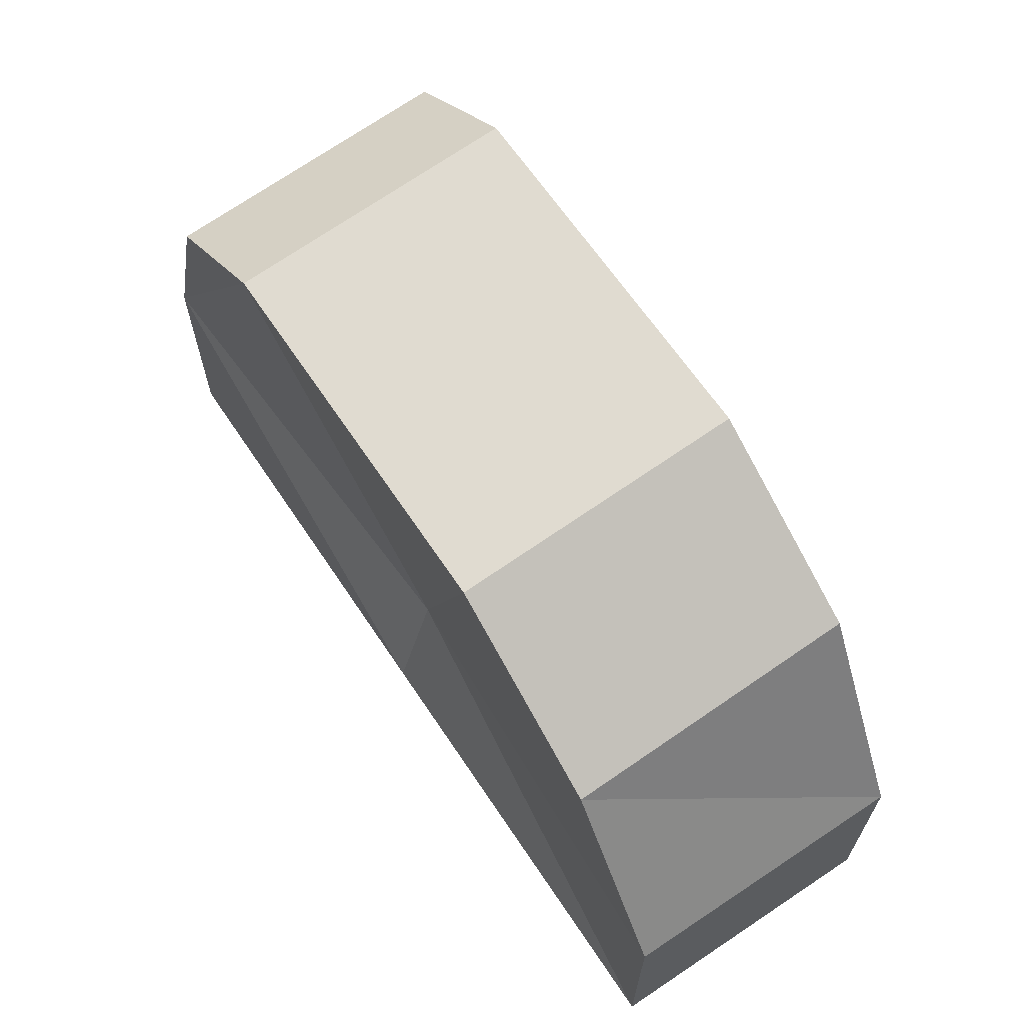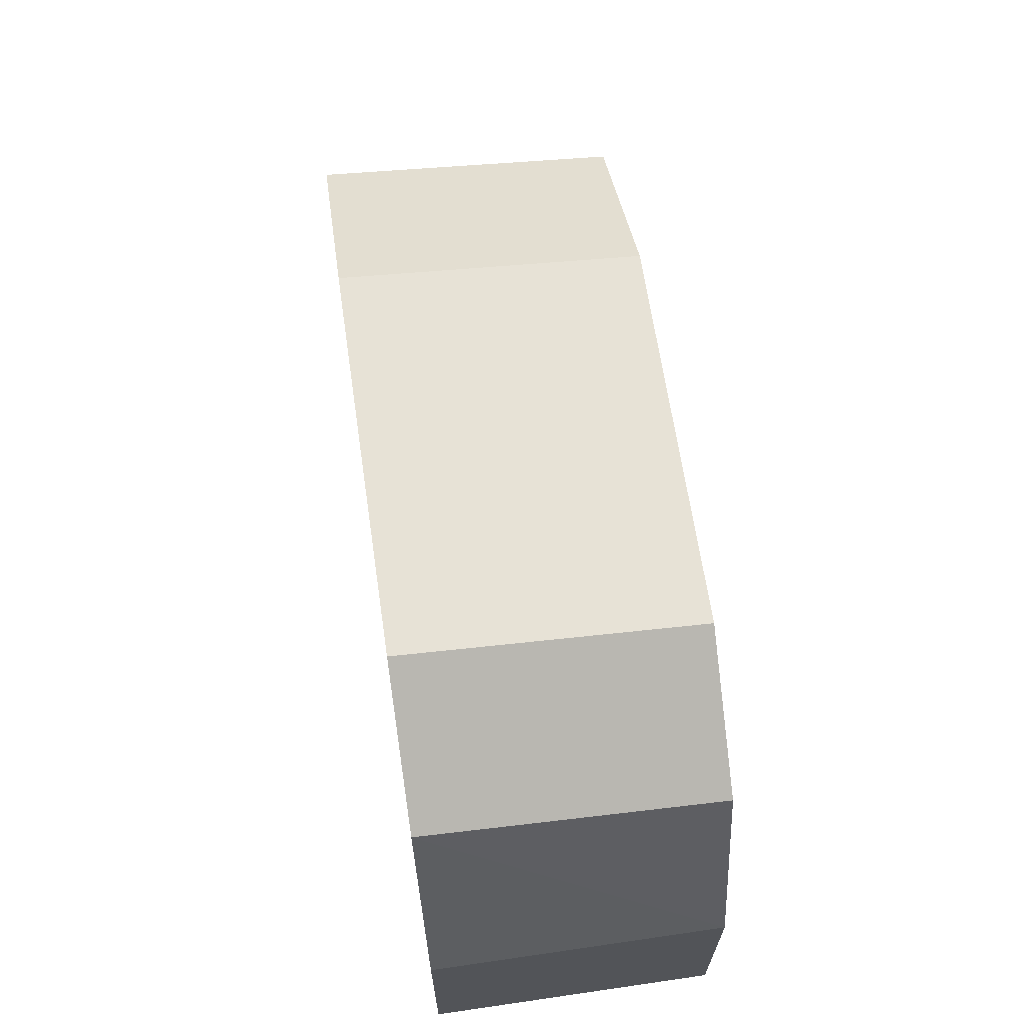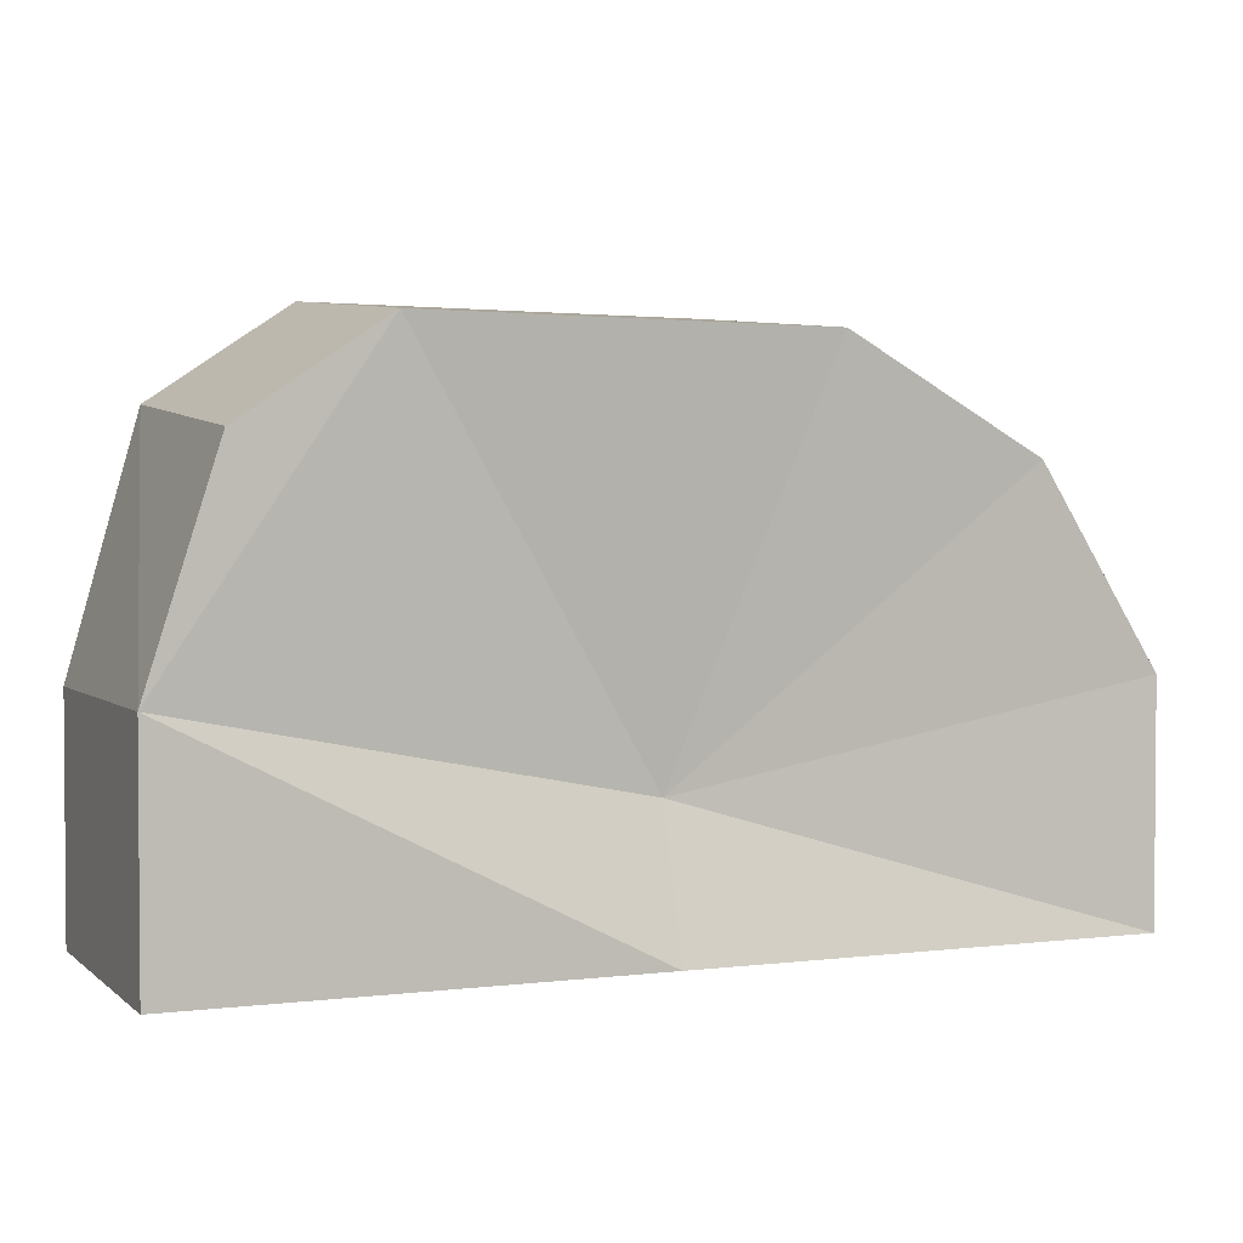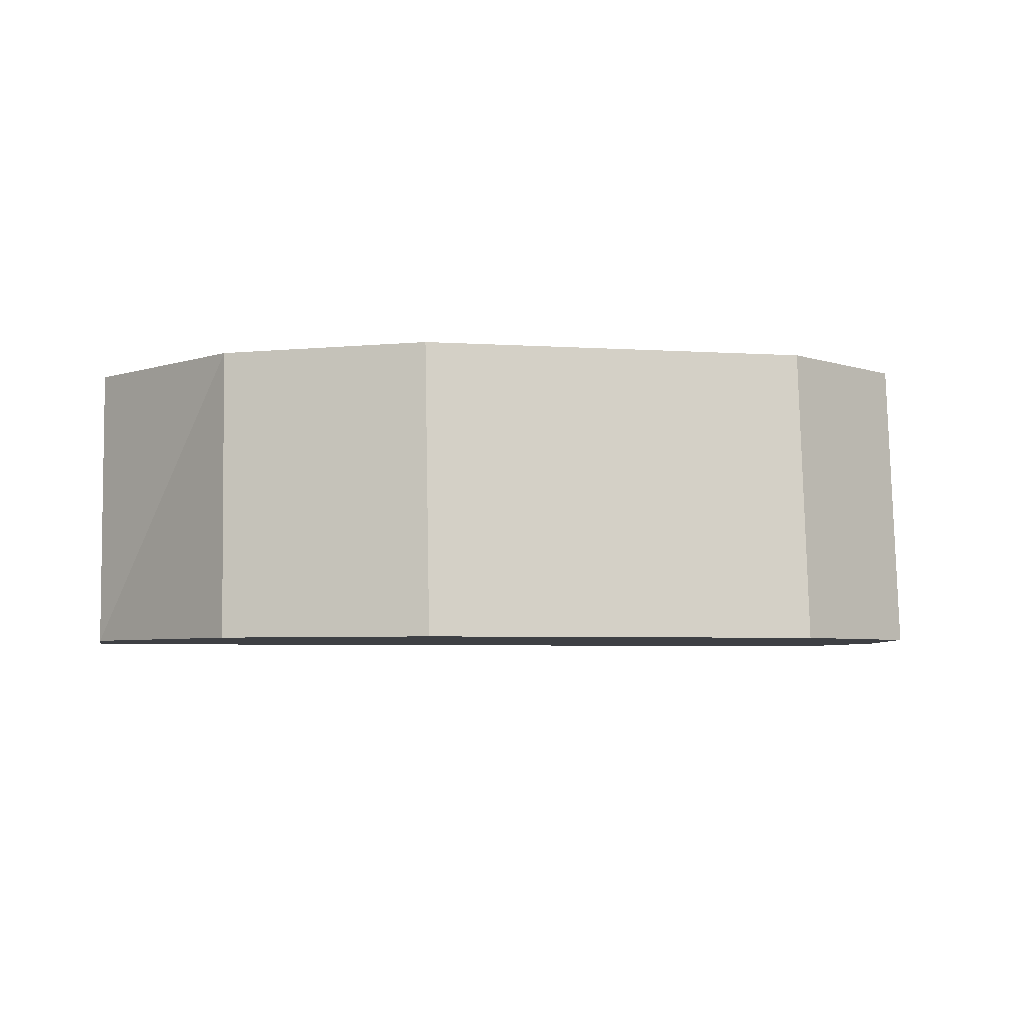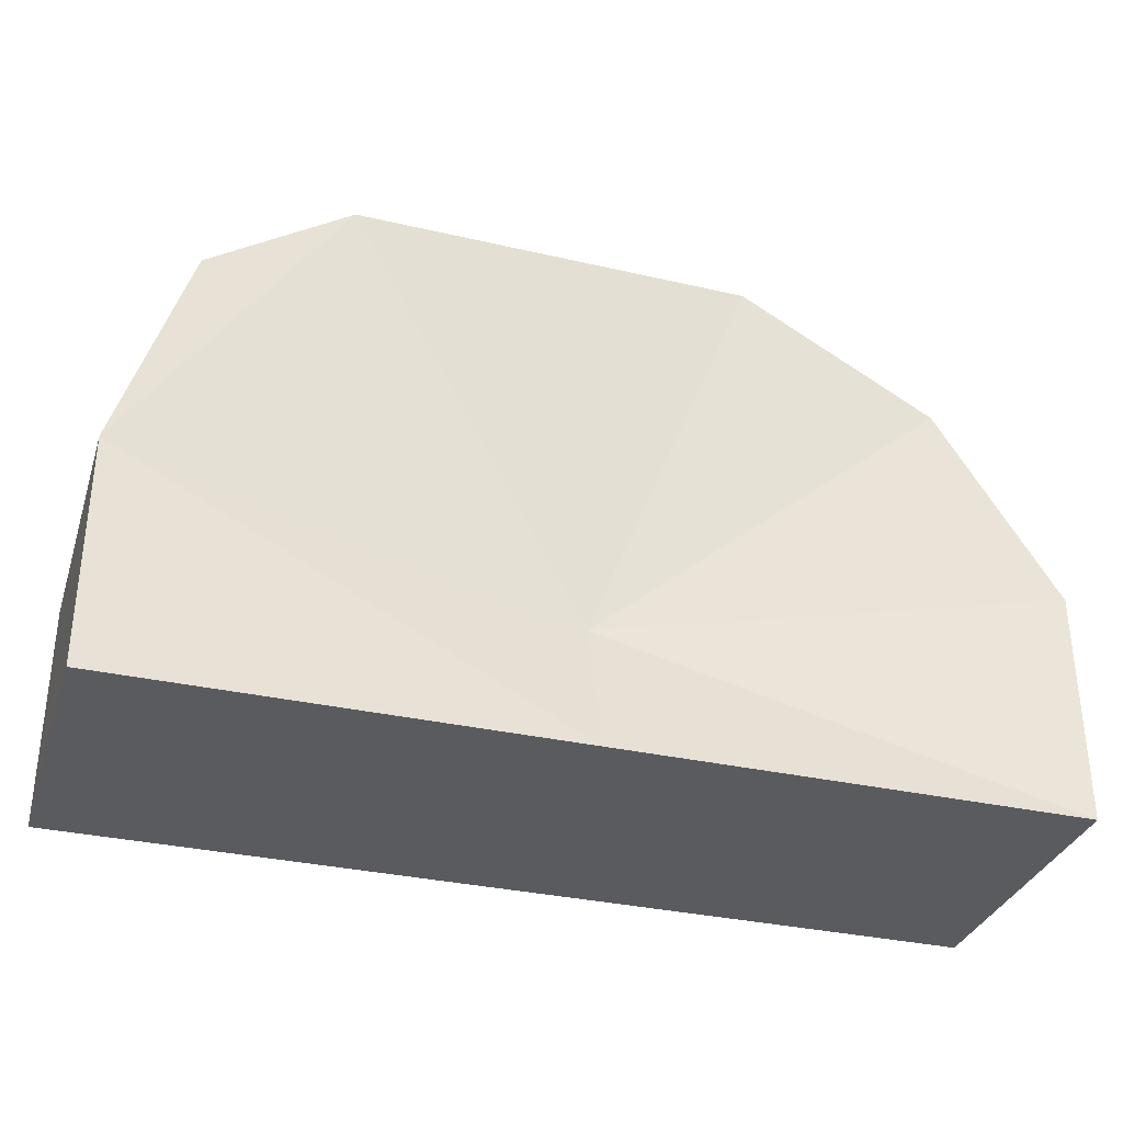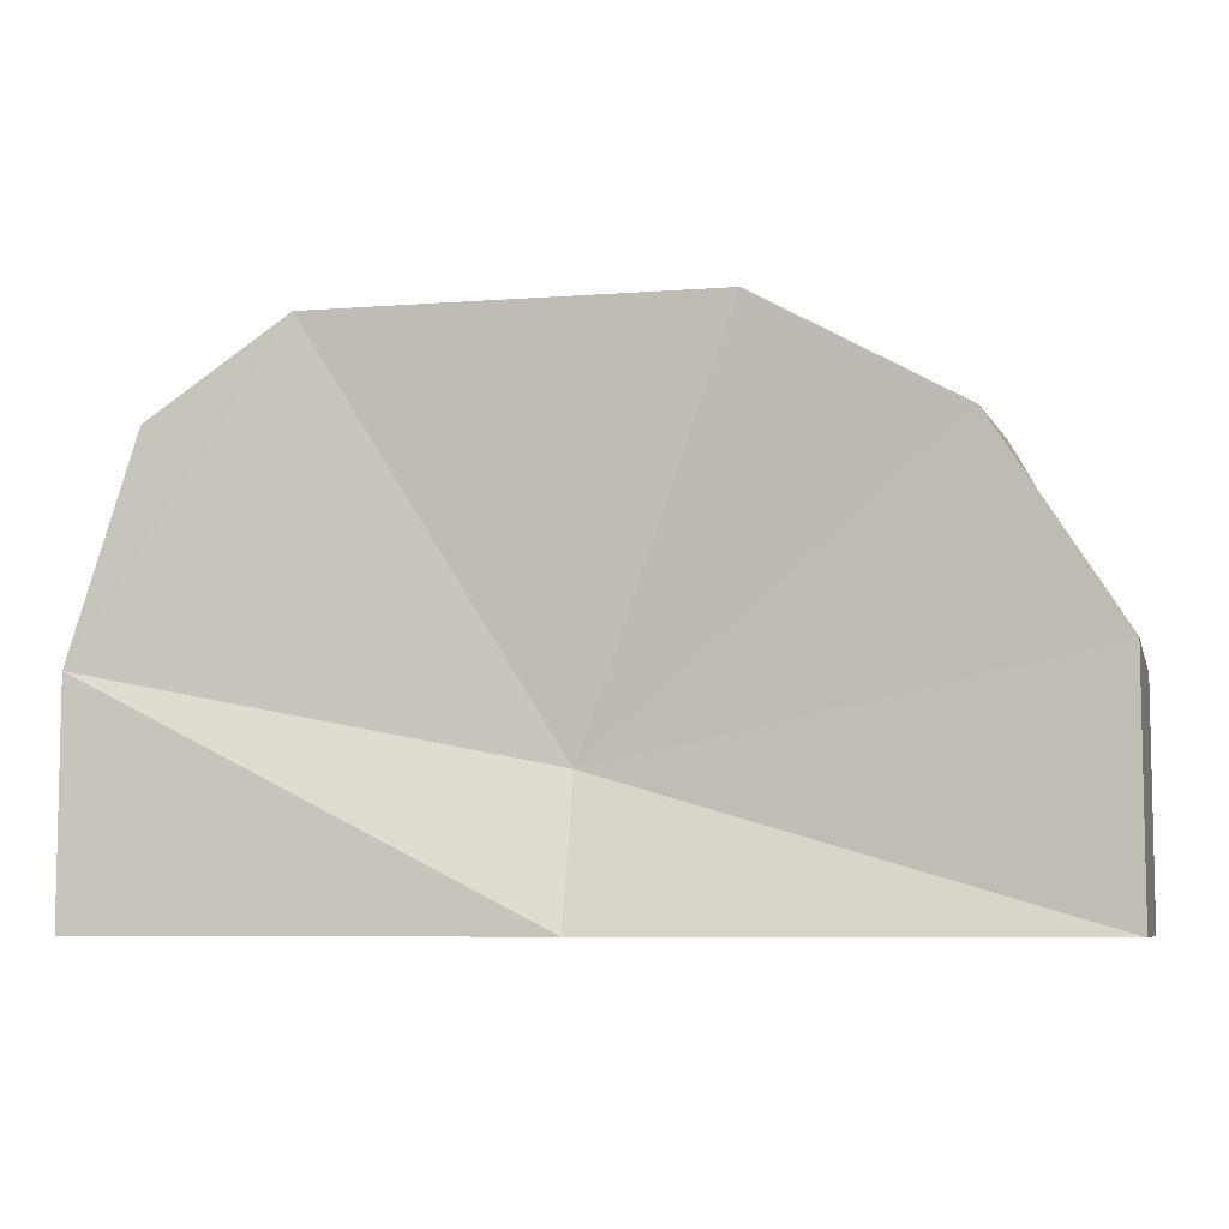
<metadata>
{"format":"obj","ext":"obj","renderer":"f3d","projection":"perspective","resolution":1024,"background":"white","views":[{"elev":64.5,"azim":56.3,"up":"+Y"},{"elev":65.4,"azim":-98.3,"up":"+Y"},{"elev":2.5,"azim":-23.3,"up":"+Y"},{"elev":-4.9,"azim":167.9,"up":"+Z"},{"elev":-33.4,"azim":-17.1,"up":"+Y"},{"elev":-7.2,"azim":13.7,"up":"+Y"}]}
</metadata>
<code>
g default
v 0.3715 1.43 3.264
v 0.3715 0.09756 3.264
v 2.991 0.09756 3.264
v 2.991 0.9081 3.027
v 1.58 3.224 3.264
v 0.7696 2.68 3.264
v 5.712 0.09756 3.264
v 5.712 1.457 3.264
v 5.004 2.572 3.264
v 3.874 3.205 3.264
g polySurface34 model1:abta276_2_Mesh_017__n_abta276_2_Mesh_017__n__null_
f 1 2 3
f 3 4 1
f 1 4 5
f 5 6 1
f 4 3 7
f 7 8 4
f 4 8 9
f 9 10 4
f 4 10 5
g default
v 5.712 0.09756 3.264
v 5.712 0.09756 1.539
v 5.712 1.457 1.539
v 5.712 1.457 3.264
v 5.004 2.572 3.264
v 5.004 2.738 1.539
v 3.874 3.205 3.264
v 3.874 3.371 1.539
v 1.58 3.224 3.264
v 1.58 3.39 1.539
v 0.7696 2.68 3.264
v 0.7696 2.846 1.539
v 0.3715 1.43 3.264
v 0.3715 1.43 1.539
v 0.3715 0.09756 1.539
v 0.3715 0.09756 3.264
g model1:abta276_2_Mesh_017__n_abta276_2_Mesh_017__n__null_ polySurface35
f 11 12 13
f 13 14 11
f 15 14 13
f 13 16 15
f 17 15 16
f 16 18 17
f 19 17 18
f 18 20 19
f 21 19 20
f 20 22 21
f 23 21 22
f 22 24 23
f 23 24 25
f 25 26 23
g default
v 5.712 1.457 1.539
v 5.712 0.09756 1.539
v 2.991 0.09756 1.539
v 2.991 0.9081 1.539
v 3.874 3.371 1.539
v 5.004 2.738 1.539
v 0.3715 0.09756 1.539
v 0.3715 1.43 1.539
v 1.58 3.39 1.539
v 0.7696 2.846 1.539
g model1:abta276_2_Mesh_017__n_abta276_2_Mesh_017__n__null_ polySurface33
f 27 28 29
f 29 30 27
f 27 30 31
f 31 32 27
f 30 29 33
f 33 34 30
f 35 30 34
f 35 31 30
f 34 36 35
g default
v 2.991 0.09756 1.539
v 5.712 0.09756 1.539
v 5.712 0.09756 3.264
v 2.991 0.09756 3.264
v 0.3715 0.09756 1.539
v 0.3715 0.09756 3.264
g model1:abta276_2_Mesh_017__n_abta276_2_Mesh_017__n__null_ polySurface32
f 37 38 39
f 39 40 37
f 41 37 40
f 40 42 41

</code>
